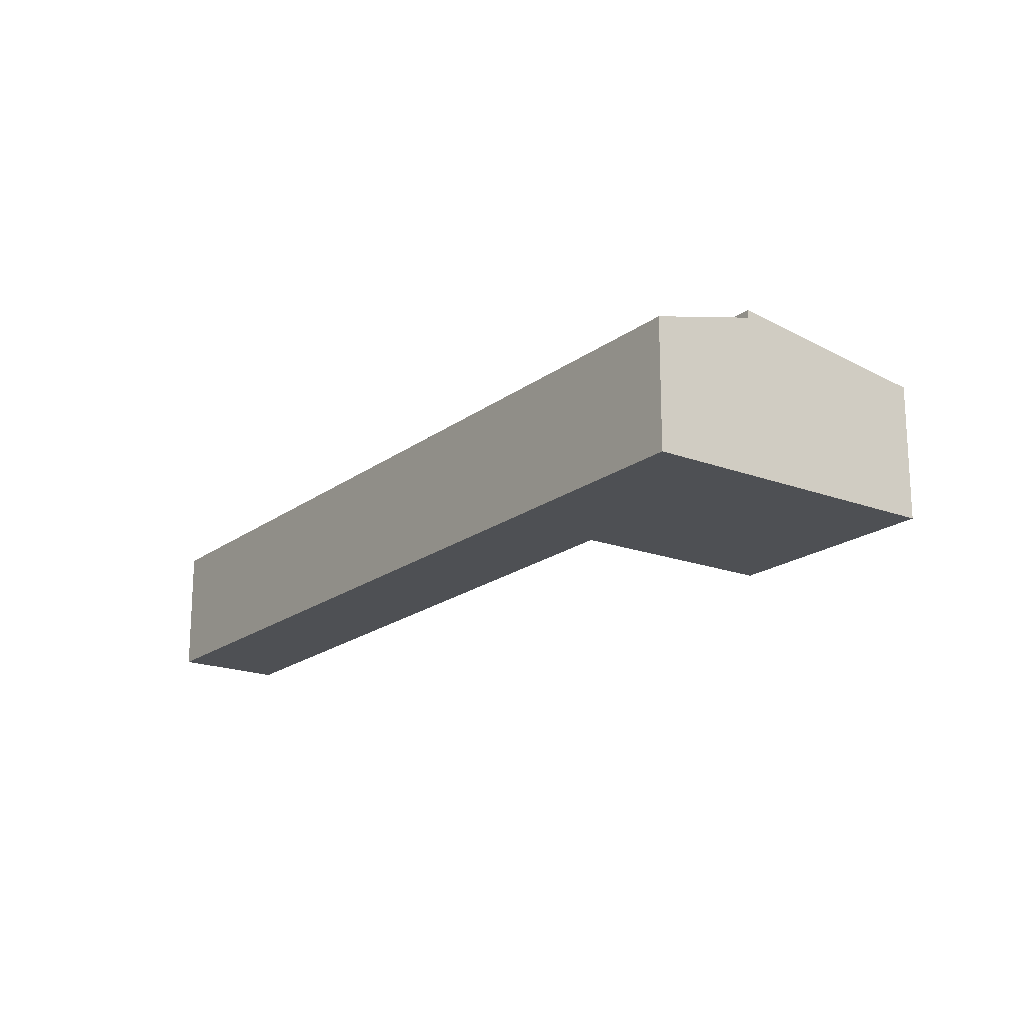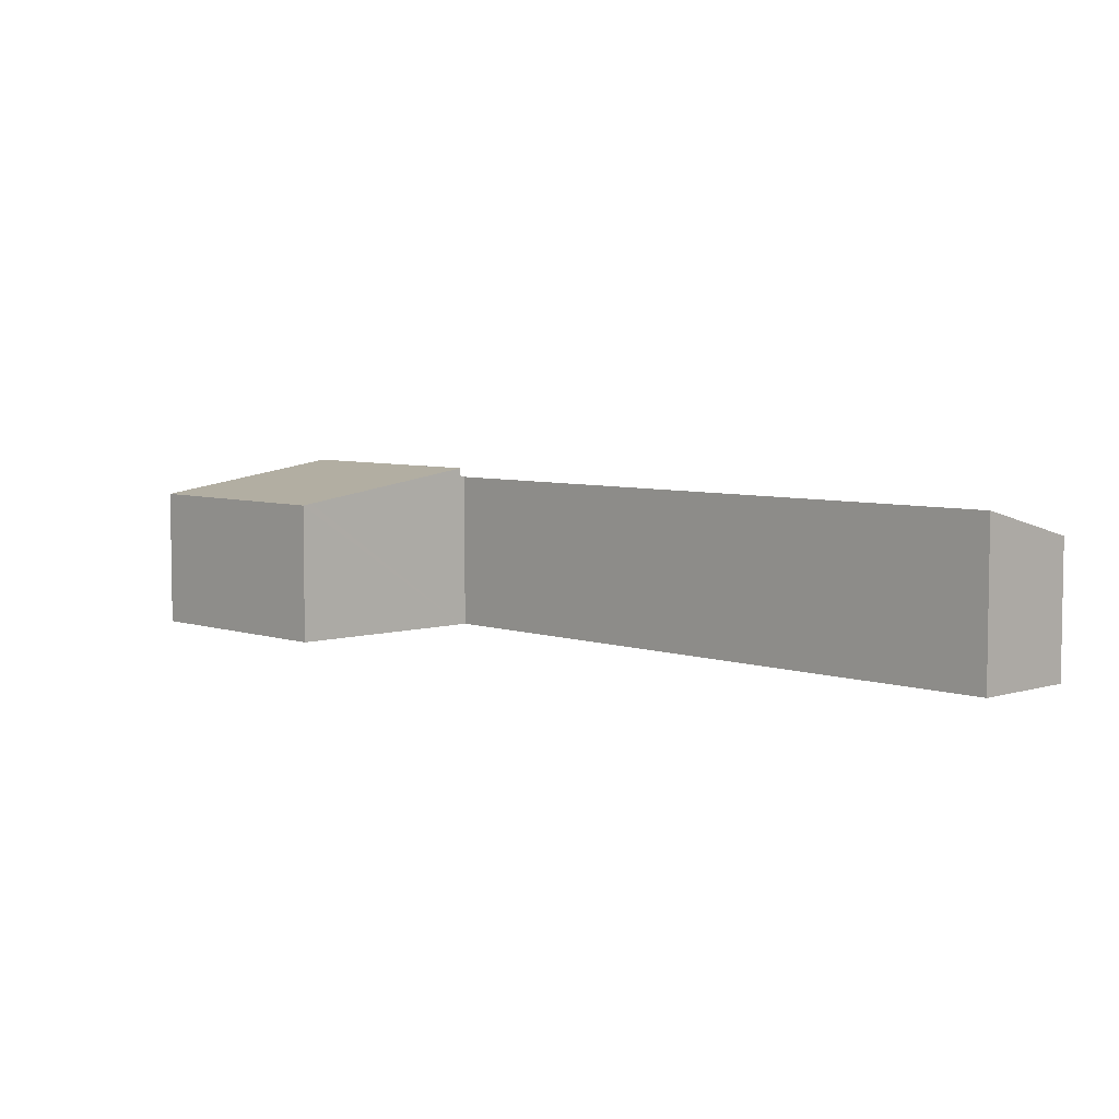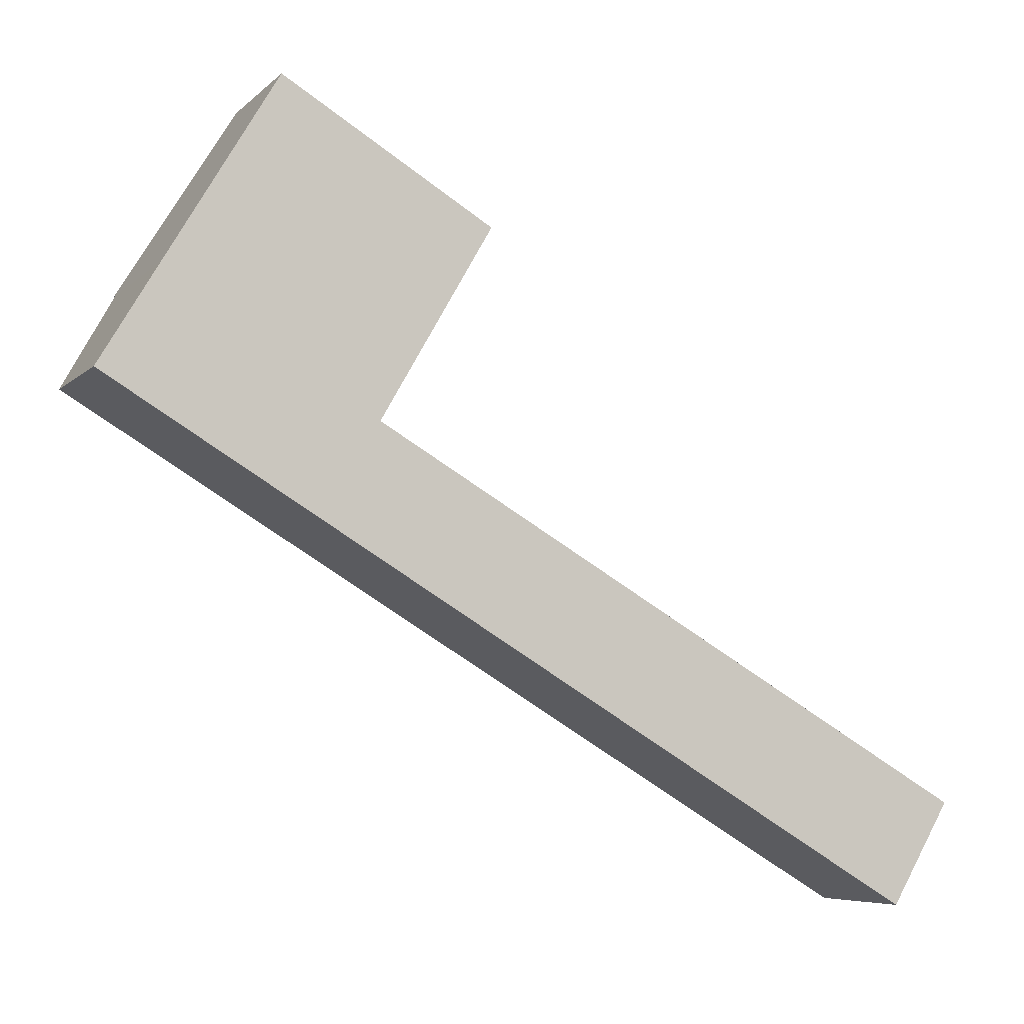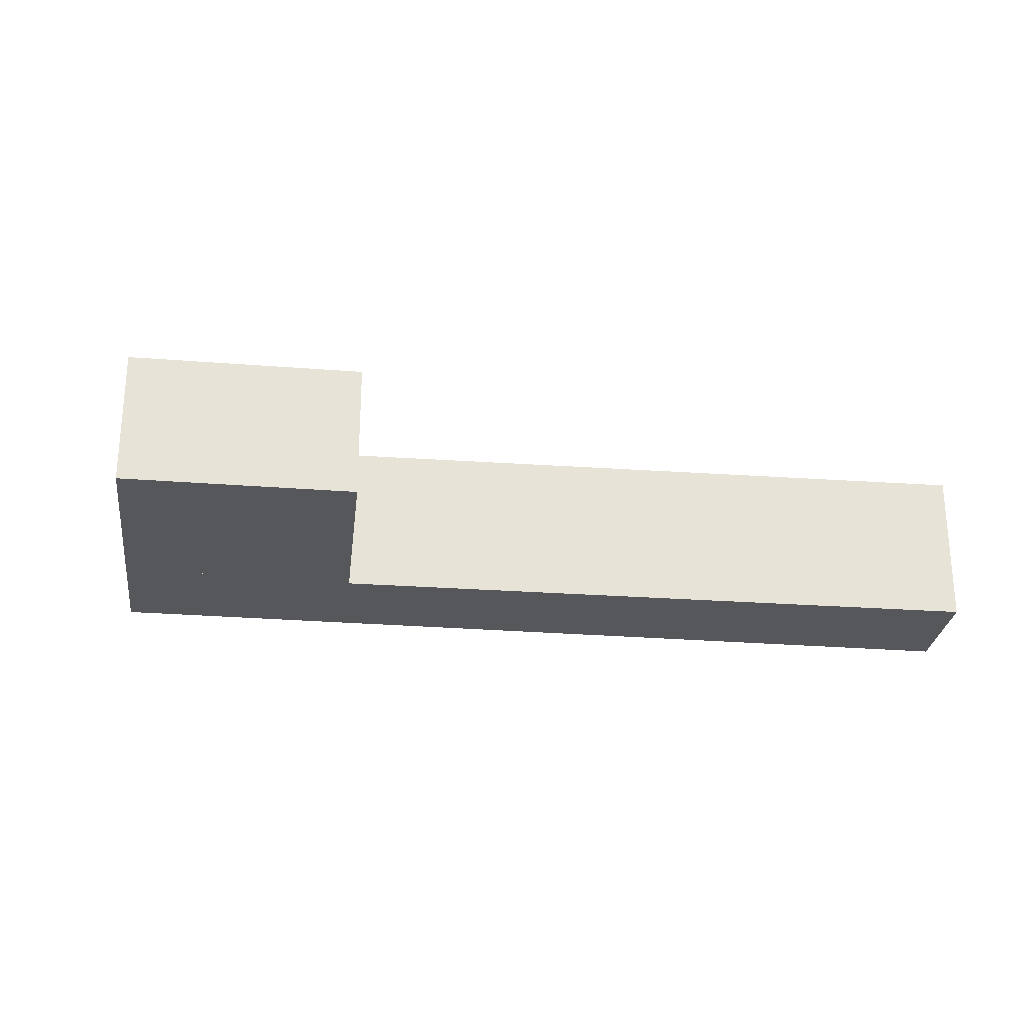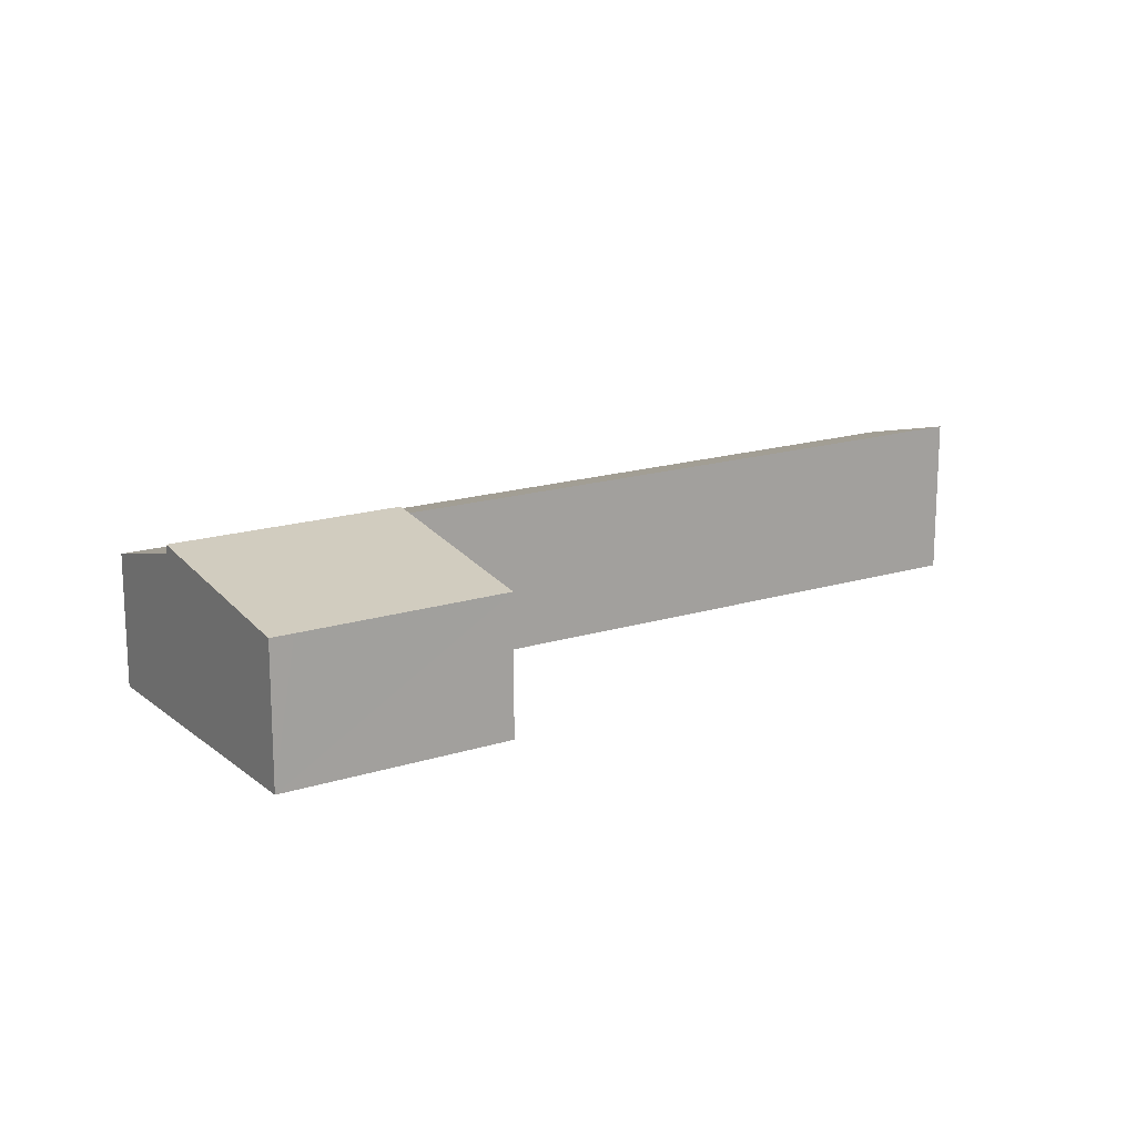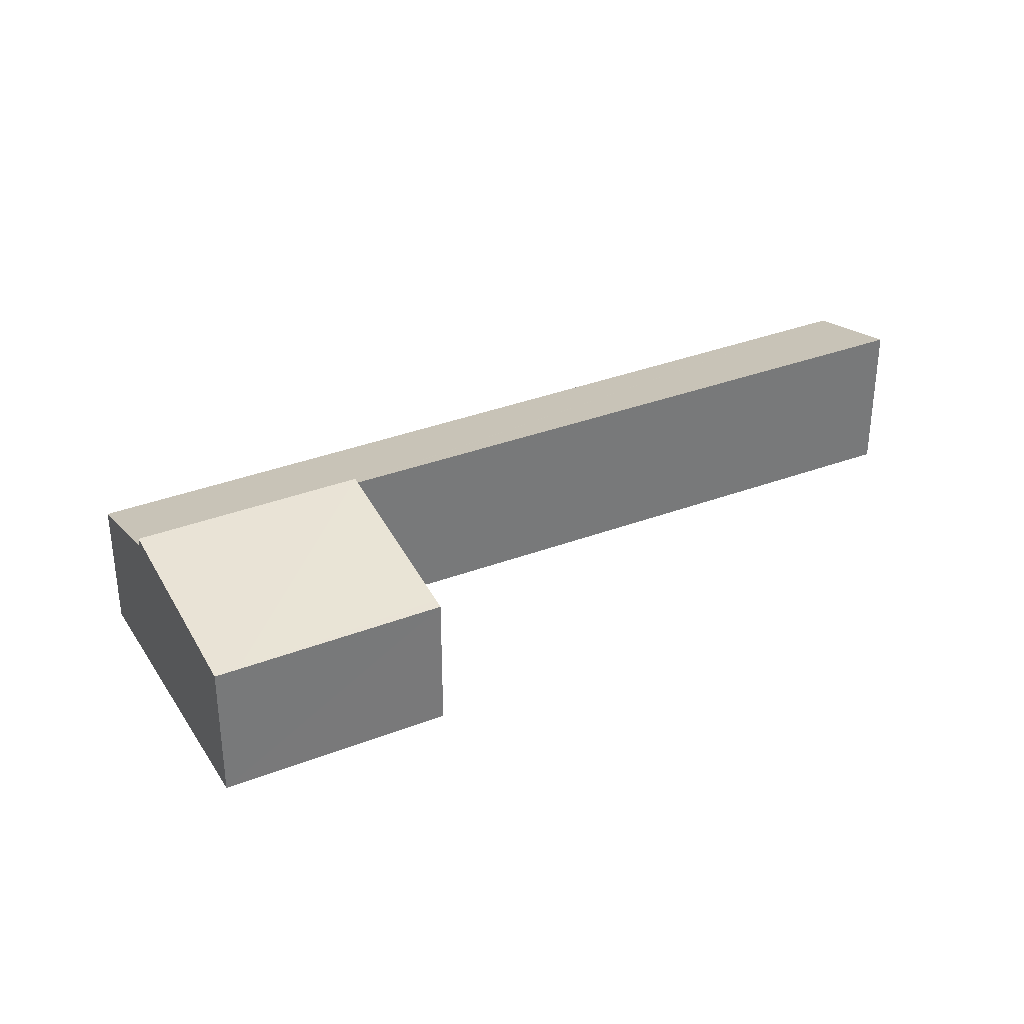
<metadata>
{"format":"obj","ext":"obj","renderer":"f3d","projection":"perspective","resolution":1024,"background":"white","views":[{"elev":-18.9,"azim":-95.1,"up":"+Y"},{"elev":5.7,"azim":76.7,"up":"+Y"},{"elev":-6.3,"azim":-23.6,"up":"+Z"},{"elev":-27.2,"azim":23.7,"up":"+Y"},{"elev":16.8,"azim":-2.1,"up":"+Y"},{"elev":34.0,"azim":3.0,"up":"+Y"}]}
</metadata>
<code>
v  1.589 4.487 2.675
v  5.854 3.7 -3.479
v  0 3.7 2.266e-16
v  7.255 4.447 -0.877
v  7.335 4.487 -0.739
v  22.12 3.7 -13.14
v  7.363 4.447 -0.94
v  19.56 4.487 -8.006
v  23.73 4.501 -10.42
v  23.11 4.19 -11.48
v  7.255 5.37e-17 -0.877
v  23.73 6.382e-16 -10.42
v  7.363 5.756e-17 -0.94
v  19.56 4.902e-16 -8.006
v  1.589 -1.638e-16 2.675
v  7.335 4.525e-17 -0.739
v  22.12 8.048e-16 -13.14
v  23.11 7.029e-16 -11.48
v  5.854 2.13e-16 -3.479
v  0 0 0
v  10.11 3.933 4.069
v  5.139 3.892 7.367
v  10.26 3.892 4.323
v  7.335 4.715 -0.739
v  1.589 4.714 2.675
v  4.576 3.892 7.701
v  4.576 -4.716e-16 7.701
v  10.26 -2.647e-16 4.323
v  5.139 -4.511e-16 7.367
v  10.11 -2.492e-16 4.069
g defaultobject
f 1 2 3
f 2 1 4
f 4 1 5
f 4 6 2
f 6 4 7
f 6 7 8
f 6 8 9
f 6 9 10
f 11 7 4
f 8 12 9
f 12 8 7
f 12 7 11
f 12 11 13
f 12 13 14
f 15 5 1
f 5 15 16
f 12 10 9
f 10 12 6
f 6 12 17
f 17 12 18
f 16 4 5
f 4 16 11
f 17 2 6
f 2 17 19
f 2 19 3
f 3 19 20
f 3 15 1
f 15 3 20
f 18 19 17
f 19 18 12
f 19 12 14
f 19 14 13
f 19 13 20
f 20 13 11
f 20 11 16
f 20 16 15
f 21 22 23
f 22 21 24
f 22 24 25
f 22 25 26
f 27 22 26
f 22 27 23
f 23 27 28
f 28 27 29
f 21 16 24
f 16 21 23
f 16 23 28
f 16 28 30
f 16 25 24
f 25 16 15
f 15 26 25
f 26 15 27
f 29 30 28
f 30 29 16
f 16 29 27
f 16 27 15

</code>
